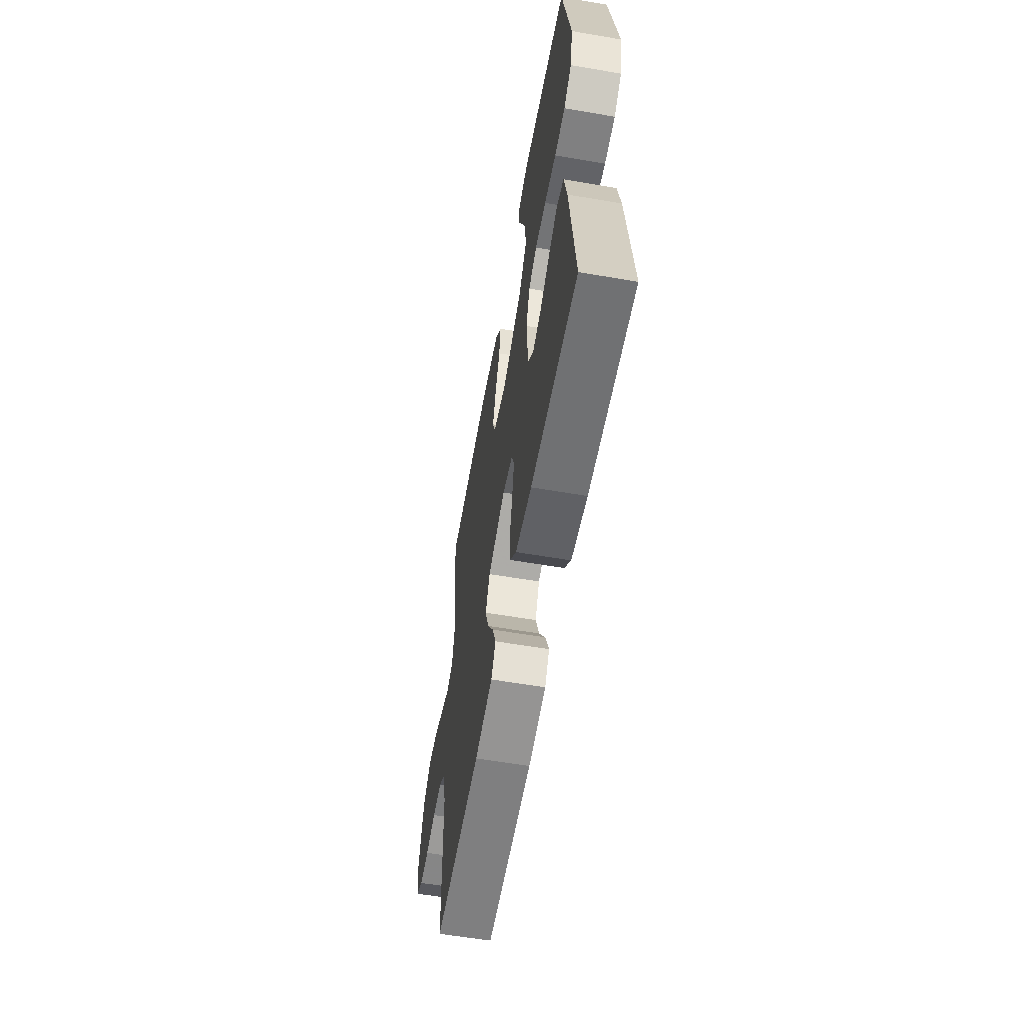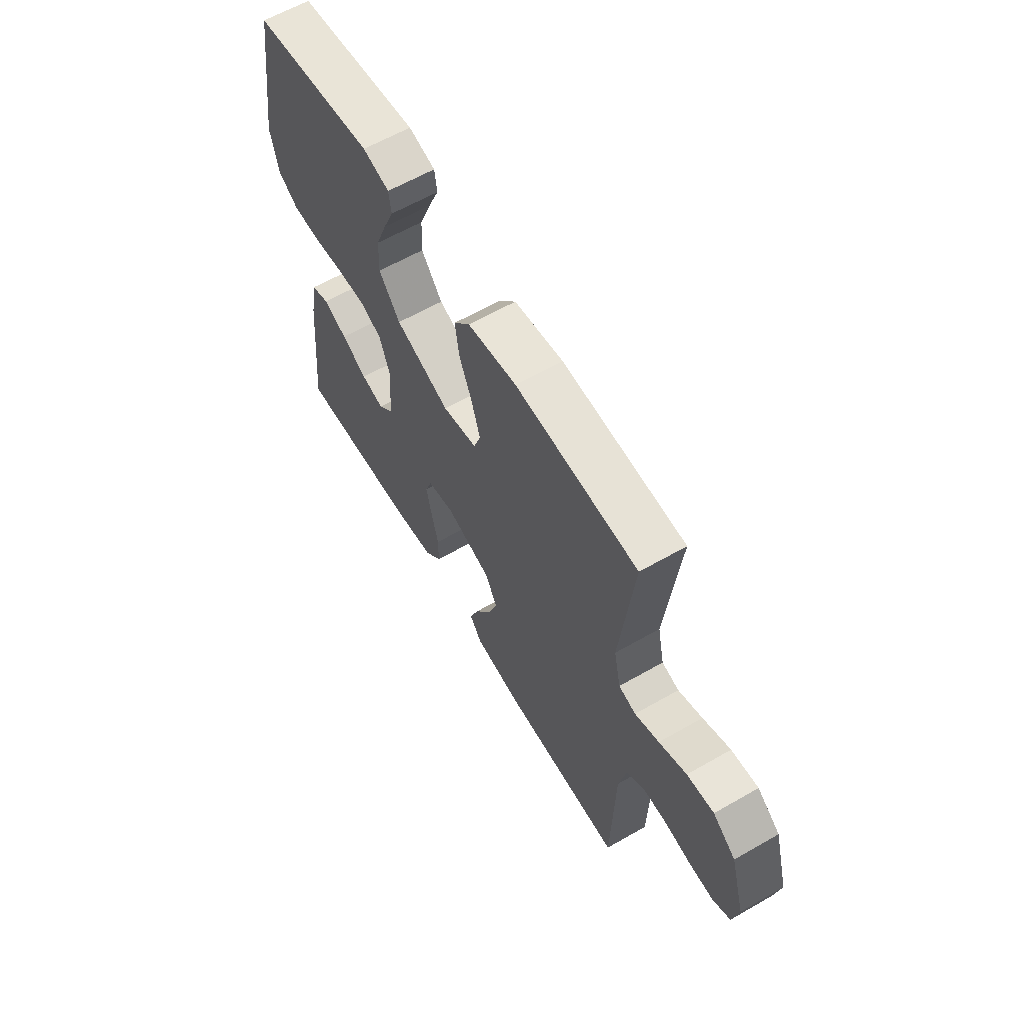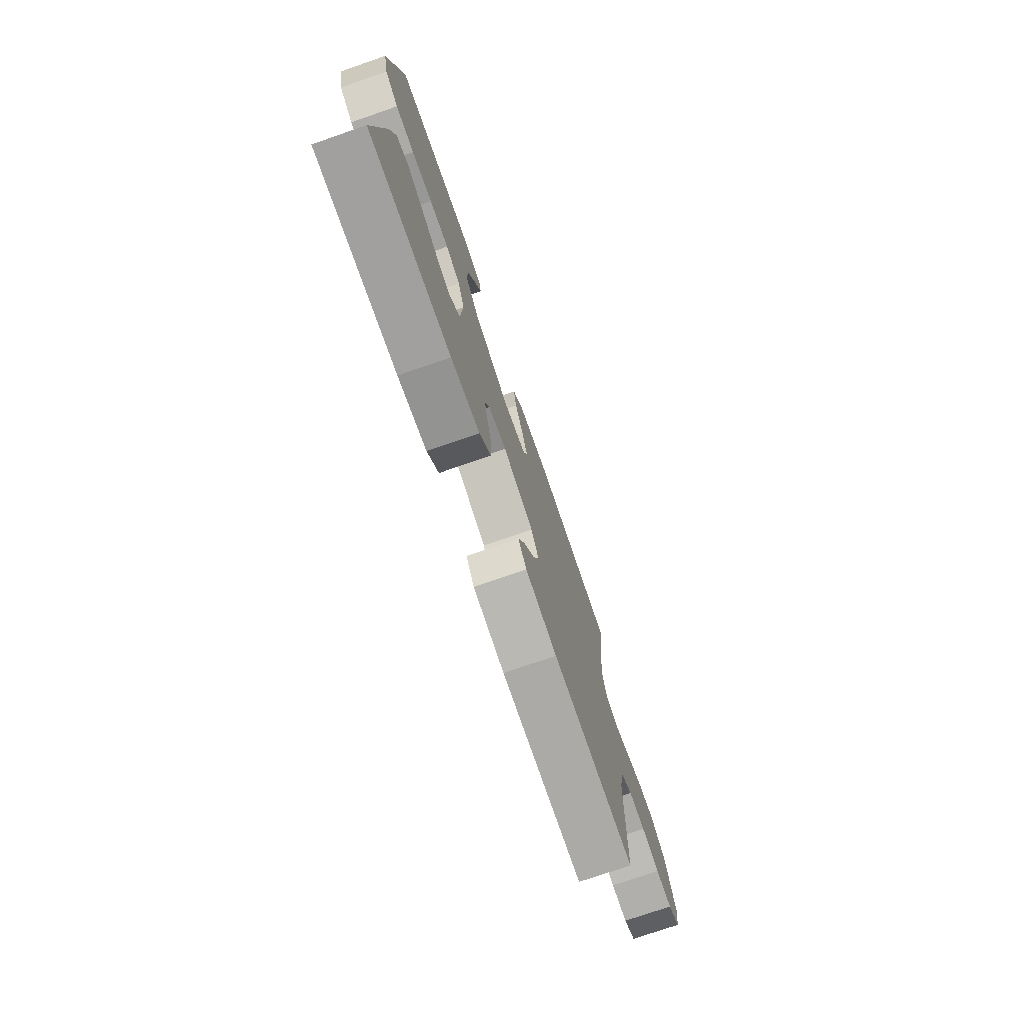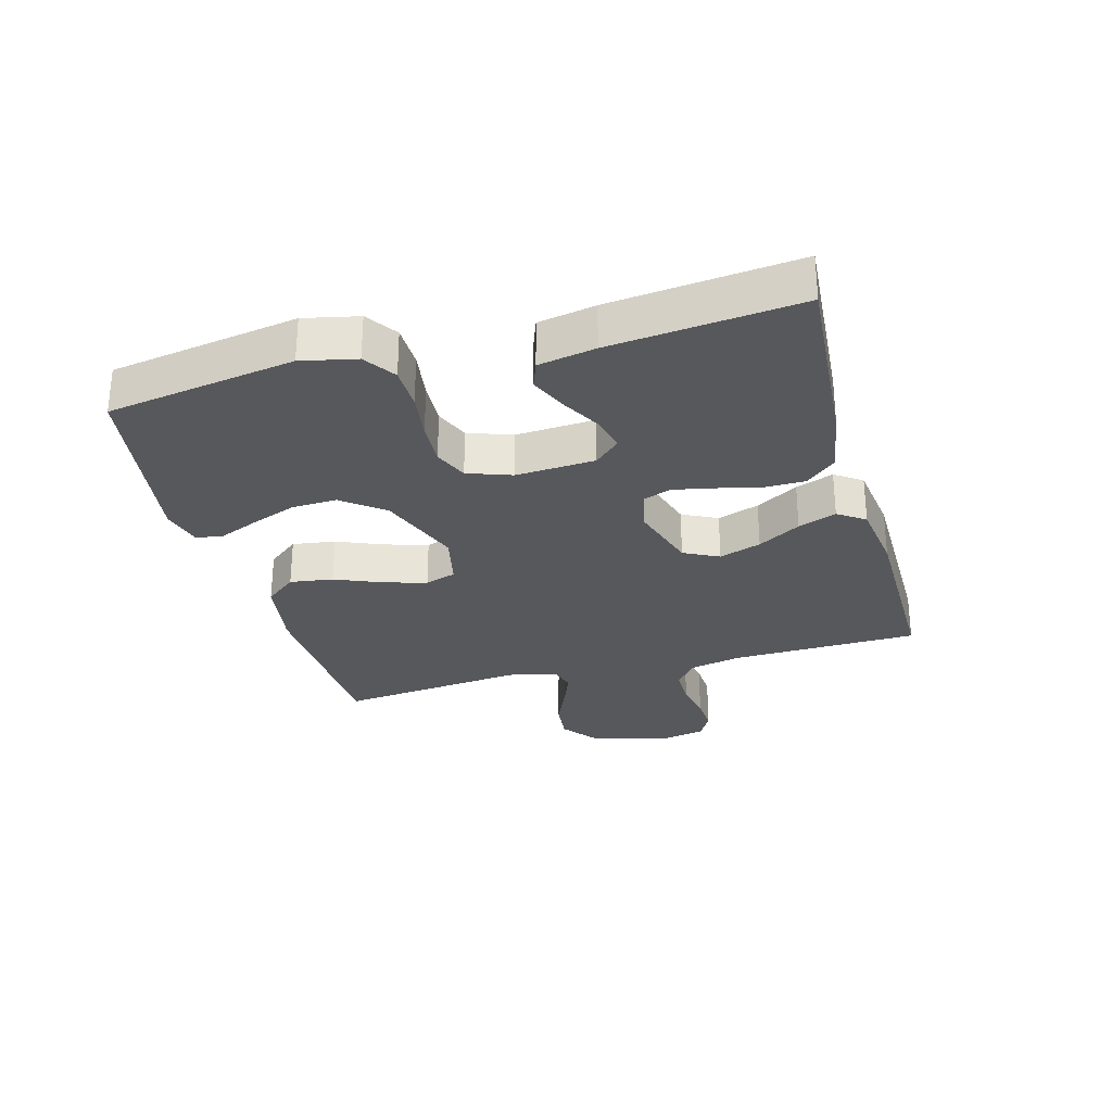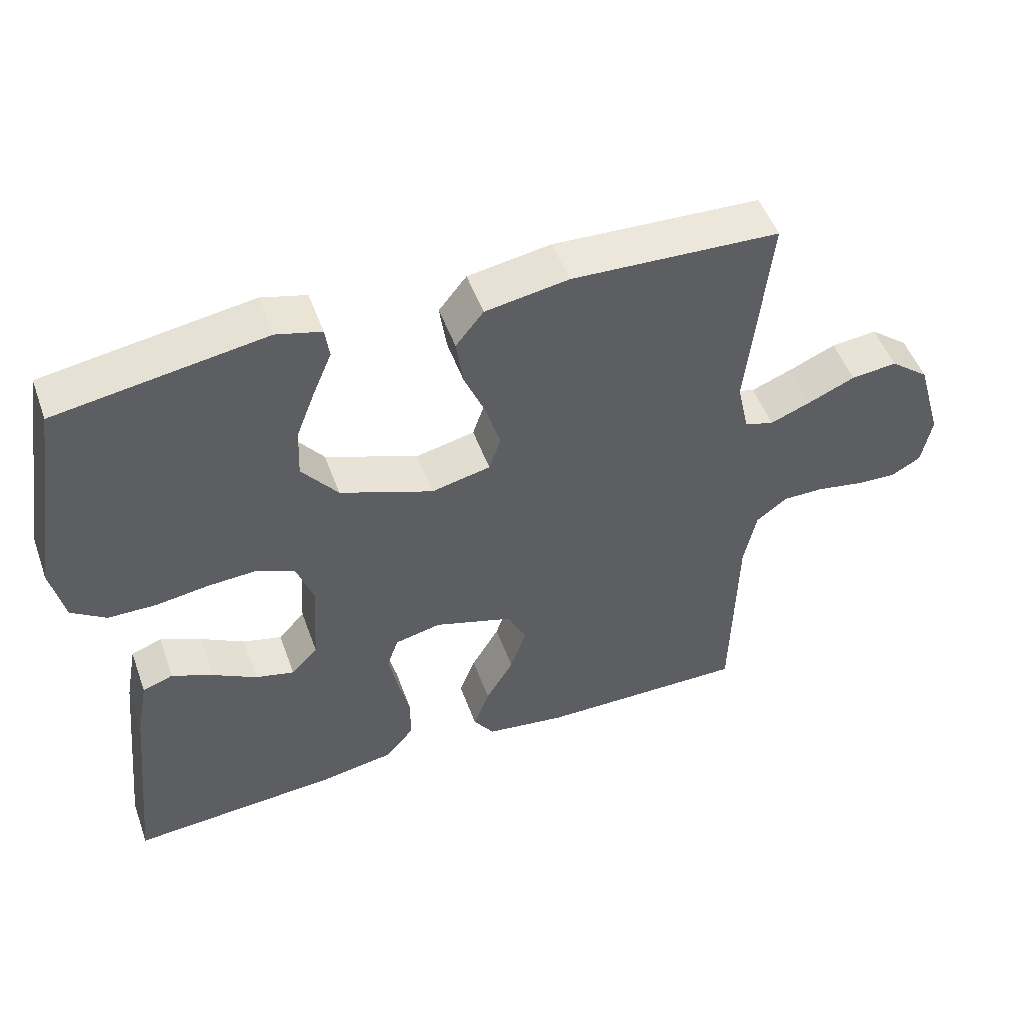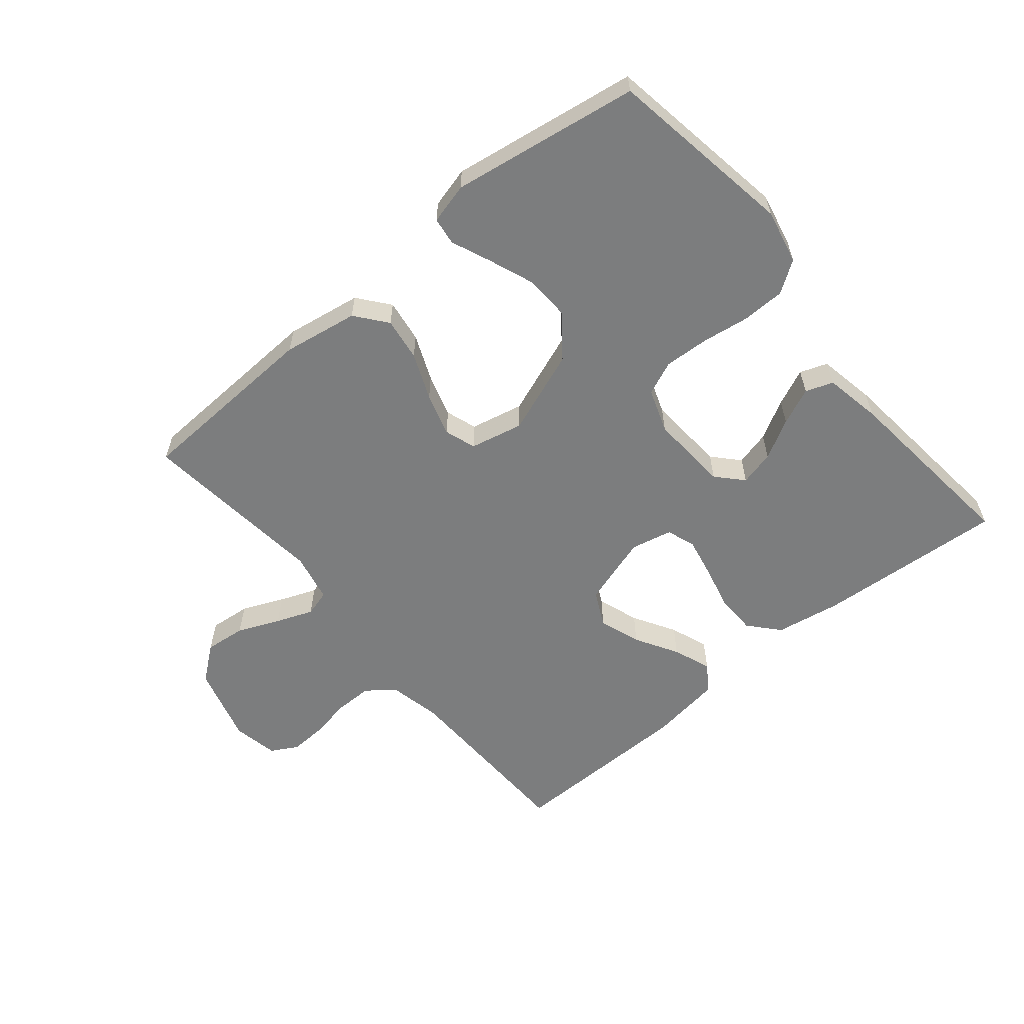
<metadata>
{"format":"obj","ext":"obj","renderer":"f3d","projection":"perspective","resolution":1024,"background":"white","views":[{"elev":-59.3,"azim":80.0,"up":"+Z"},{"elev":62.0,"azim":-120.2,"up":"+Z"},{"elev":-75.6,"azim":109.0,"up":"+Z"},{"elev":-28.8,"azim":105.4,"up":"+Y"},{"elev":50.3,"azim":160.4,"up":"+Z"},{"elev":-59.0,"azim":39.8,"up":"+Y"}]}
</metadata>
<code>
v -0.5 0.07 0.5
v -0.2 0.07 0.513
v -0.08 0.07 0.493
v -0.04 0.07 0.443
v -0.05 0.07 0.374
v -0.081 0.07 0.3
v -0.102 0.07 0.231
v -0.085 0.07 0.181
v 0 0.07 0.162
v 0.134 0.07 0.212
v 0.186 0.07 0.278
v 0.183 0.07 0.351
v 0.155 0.07 0.424
v 0.129 0.07 0.486
v 0.135 0.07 0.53
v 0.2 0.07 0.547
v 0.5 0.07 0.5
v 0.548 0.07 0.2
v 0.529 0.07 0.113
v 0.479 0.07 0.079
v 0.41 0.07 0.078
v 0.334 0.07 0.089
v 0.263 0.07 0.093
v 0.209 0.07 0.07
v 0.184 0.07 0
v 0.192 0.07 -0.127
v 0.23 0.07 -0.168
v 0.286 0.07 -0.154
v 0.349 0.07 -0.119
v 0.408 0.07 -0.093
v 0.452 0.07 -0.109
v 0.469 0.07 -0.2
v 0.5 0.07 -0.5
v 0.2 0.07 -0.478
v 0.095 0.07 -0.46
v 0.053 0.07 -0.412
v 0.052 0.07 -0.347
v 0.069 0.07 -0.277
v 0.082 0.07 -0.213
v 0.066 0.07 -0.167
v 0 0.07 -0.152
v -0.113 0.07 -0.187
v -0.141 0.07 -0.243
v -0.118 0.07 -0.31
v -0.078 0.07 -0.378
v -0.055 0.07 -0.439
v -0.085 0.07 -0.482
v -0.2 0.07 -0.498
v -0.5 0.07 -0.5
v -0.507 0.07 -0.2
v -0.525 0.07 -0.115
v -0.569 0.07 -0.082
v -0.629 0.07 -0.082
v -0.695 0.07 -0.094
v -0.754 0.07 -0.097
v -0.797 0.07 -0.073
v -0.811 0.07 0
v -0.775 0.07 0.125
v -0.719 0.07 0.169
v -0.653 0.07 0.162
v -0.586 0.07 0.133
v -0.527 0.07 0.11
v -0.485 0.07 0.122
v -0.468 0.07 0.2
v -0.5 0 0.5
v -0.2 0 0.513
v -0.08 0 0.493
v -0.04 0 0.443
v -0.05 0 0.374
v -0.081 0 0.3
v -0.102 0 0.231
v -0.085 0 0.181
v 0 0 0.162
v 0.134 0 0.212
v 0.186 0 0.278
v 0.183 0 0.351
v 0.155 0 0.424
v 0.129 0 0.486
v 0.135 0 0.53
v 0.2 0 0.547
v 0.5 0 0.5
v 0.548 0 0.2
v 0.529 0 0.113
v 0.479 0 0.079
v 0.41 0 0.078
v 0.334 0 0.089
v 0.263 0 0.093
v 0.209 0 0.07
v 0.184 0 0
v 0.192 0 -0.127
v 0.23 0 -0.168
v 0.286 0 -0.154
v 0.349 0 -0.119
v 0.408 0 -0.093
v 0.452 0 -0.109
v 0.469 0 -0.2
v 0.5 0 -0.5
v 0.2 0 -0.478
v 0.095 0 -0.46
v 0.053 0 -0.412
v 0.052 0 -0.347
v 0.069 0 -0.277
v 0.082 0 -0.213
v 0.066 0 -0.167
v 0 0 -0.152
v -0.113 0 -0.187
v -0.141 0 -0.243
v -0.118 0 -0.31
v -0.078 0 -0.378
v -0.055 0 -0.439
v -0.085 0 -0.482
v -0.2 0 -0.498
v -0.5 0 -0.5
v -0.507 0 -0.2
v -0.525 0 -0.115
v -0.569 0 -0.082
v -0.629 0 -0.082
v -0.695 0 -0.094
v -0.754 0 -0.097
v -0.797 0 -0.073
v -0.811 0 0
v -0.775 0 0.125
v -0.719 0 0.169
v -0.653 0 0.162
v -0.586 0 0.133
v -0.527 0 0.11
v -0.485 0 0.122
v -0.468 0 0.2
f 58 59 60 61
f 58 61 62
f 57 58 62
f 56 57 62 63
f 53 54 55 56
f 52 53 56 63
f 47 48 49 50
f 47 50 51
f 44 45 46 47
f 43 44 47 51
f 42 43 51 52
f 35 36 37 38
f 35 38 39
f 34 35 39
f 33 34 39 40
f 28 29 30 31
f 28 31 32 33
f 19 20 21 22
f 19 22 23
f 18 19 23
f 17 18 23
f 16 17 23 24
f 13 14 15 16
f 12 13 16
f 11 12 16 24
f 3 4 5 6
f 3 6 7
f 64 1 2 3
f 63 64 3 7
f 41 42 52 63
f 40 41 63
f 27 28 33
f 26 27 33 40
f 25 26 40 63
f 10 11 24 25
f 9 10 25
f 8 9 25 63
f 7 8 63
f 125 124 123 122
f 126 125 122
f 126 122 121
f 127 126 121 120
f 120 119 118 117
f 127 120 117 116
f 114 113 112 111
f 115 114 111
f 111 110 109 108
f 115 111 108 107
f 116 115 107 106
f 102 101 100 99
f 103 102 99
f 103 99 98
f 104 103 98 97
f 95 94 93 92
f 97 96 95 92
f 86 85 84 83
f 87 86 83
f 87 83 82
f 87 82 81
f 88 87 81 80
f 80 79 78 77
f 80 77 76
f 88 80 76 75
f 70 69 68 67
f 71 70 67
f 67 66 65 128
f 71 67 128 127
f 127 116 106 105
f 127 105 104
f 97 92 91
f 104 97 91 90
f 127 104 90 89
f 89 88 75 74
f 89 74 73
f 127 89 73 72
f 127 72 71
f 1 65 66 2
f 2 66 67 3
f 3 67 68 4
f 4 68 69 5
f 5 69 70 6
f 6 70 71 7
f 7 71 72 8
f 8 72 73 9
f 9 73 74 10
f 10 74 75 11
f 11 75 76 12
f 12 76 77 13
f 13 77 78 14
f 14 78 79 15
f 15 79 80 16
f 16 80 81 17
f 17 81 82 18
f 18 82 83 19
f 19 83 84 20
f 20 84 85 21
f 21 85 86 22
f 22 86 87 23
f 23 87 88 24
f 24 88 89 25
f 25 89 90 26
f 26 90 91 27
f 27 91 92 28
f 28 92 93 29
f 29 93 94 30
f 30 94 95 31
f 31 95 96 32
f 32 96 97 33
f 33 97 98 34
f 34 98 99 35
f 35 99 100 36
f 36 100 101 37
f 37 101 102 38
f 38 102 103 39
f 39 103 104 40
f 40 104 105 41
f 41 105 106 42
f 42 106 107 43
f 43 107 108 44
f 44 108 109 45
f 45 109 110 46
f 46 110 111 47
f 47 111 112 48
f 48 112 113 49
f 49 113 114 50
f 50 114 115 51
f 51 115 116 52
f 52 116 117 53
f 53 117 118 54
f 54 118 119 55
f 55 119 120 56
f 56 120 121 57
f 57 121 122 58
f 58 122 123 59
f 59 123 124 60
f 60 124 125 61
f 61 125 126 62
f 62 126 127 63
f 63 127 128 64
f 64 128 65 1

</code>
